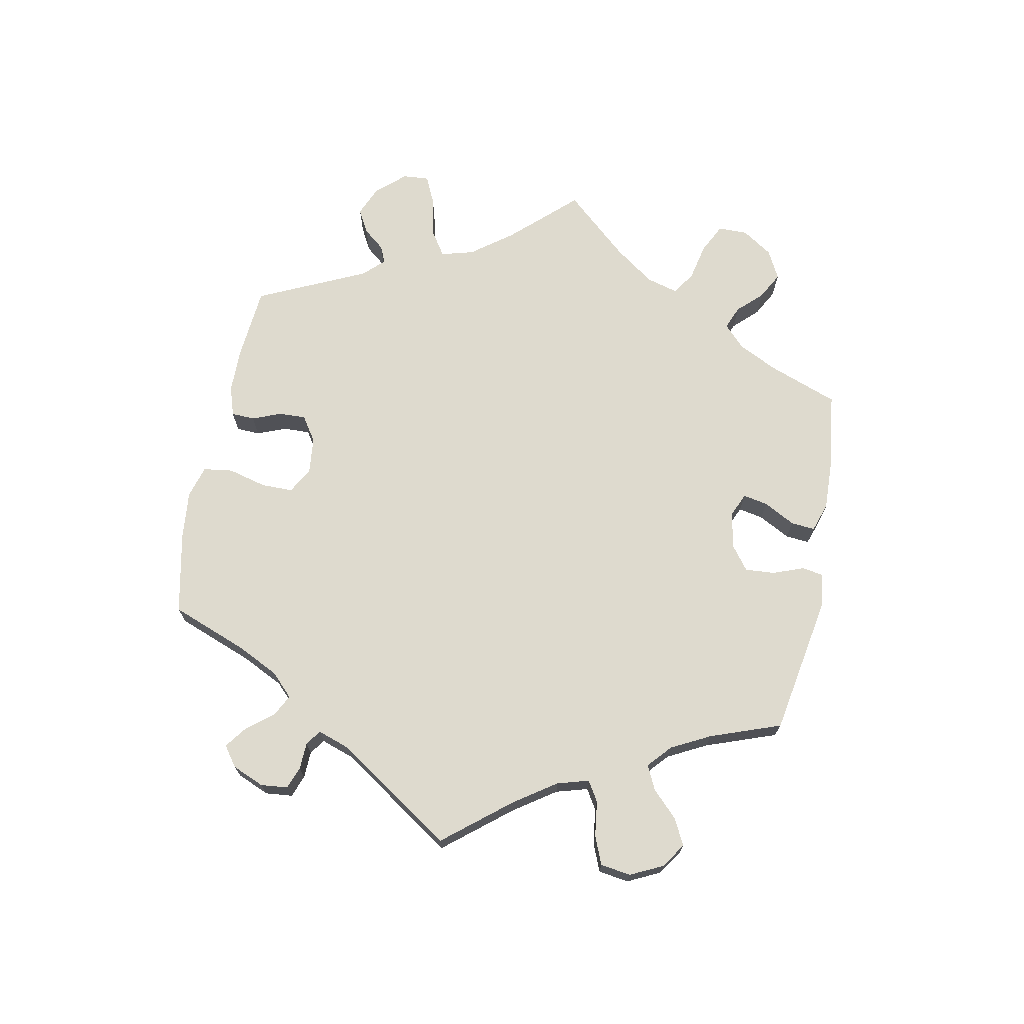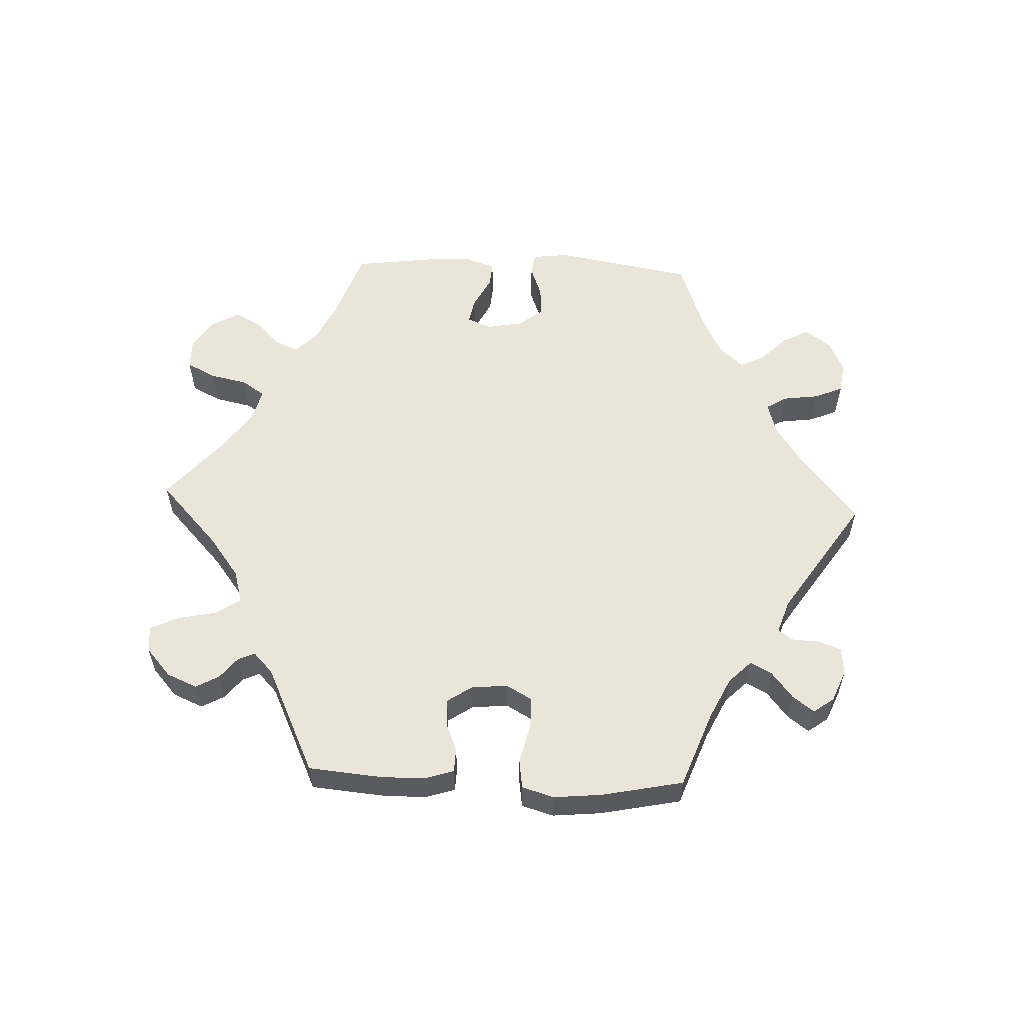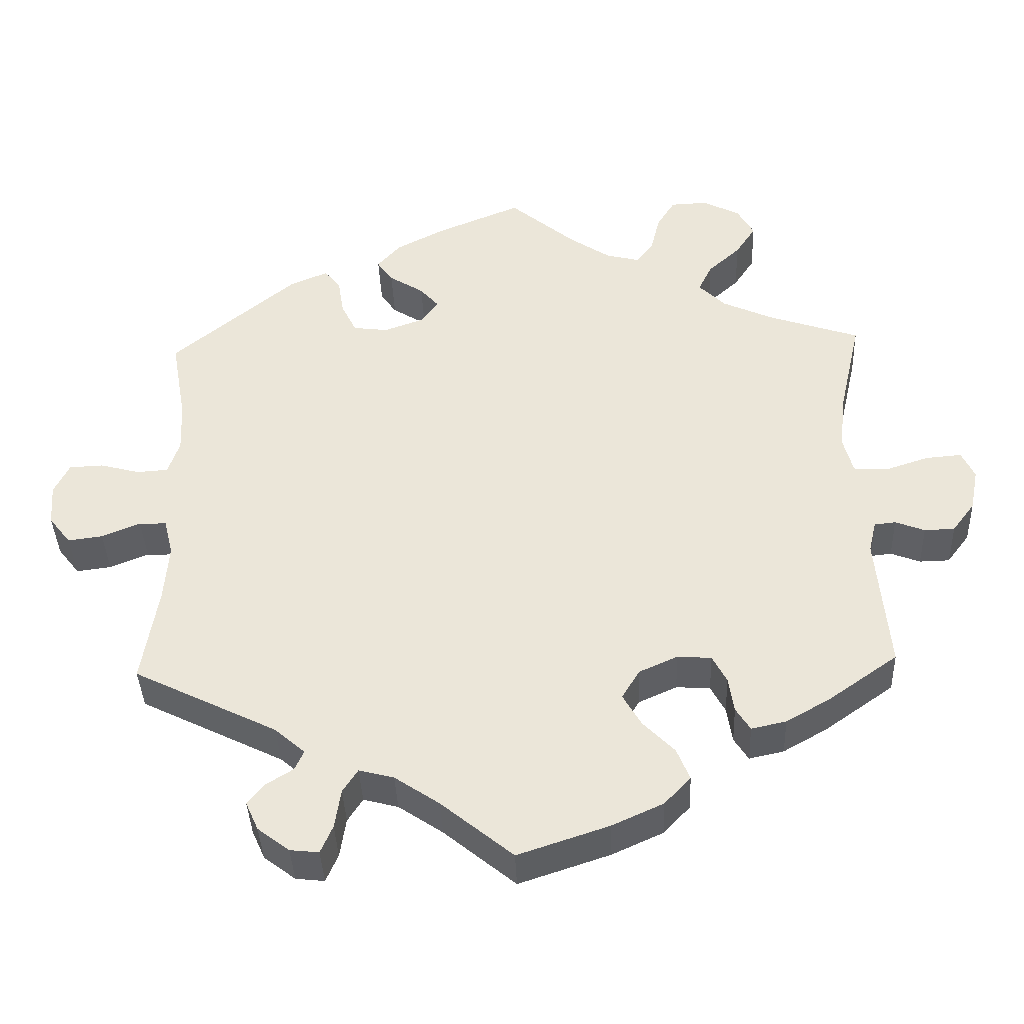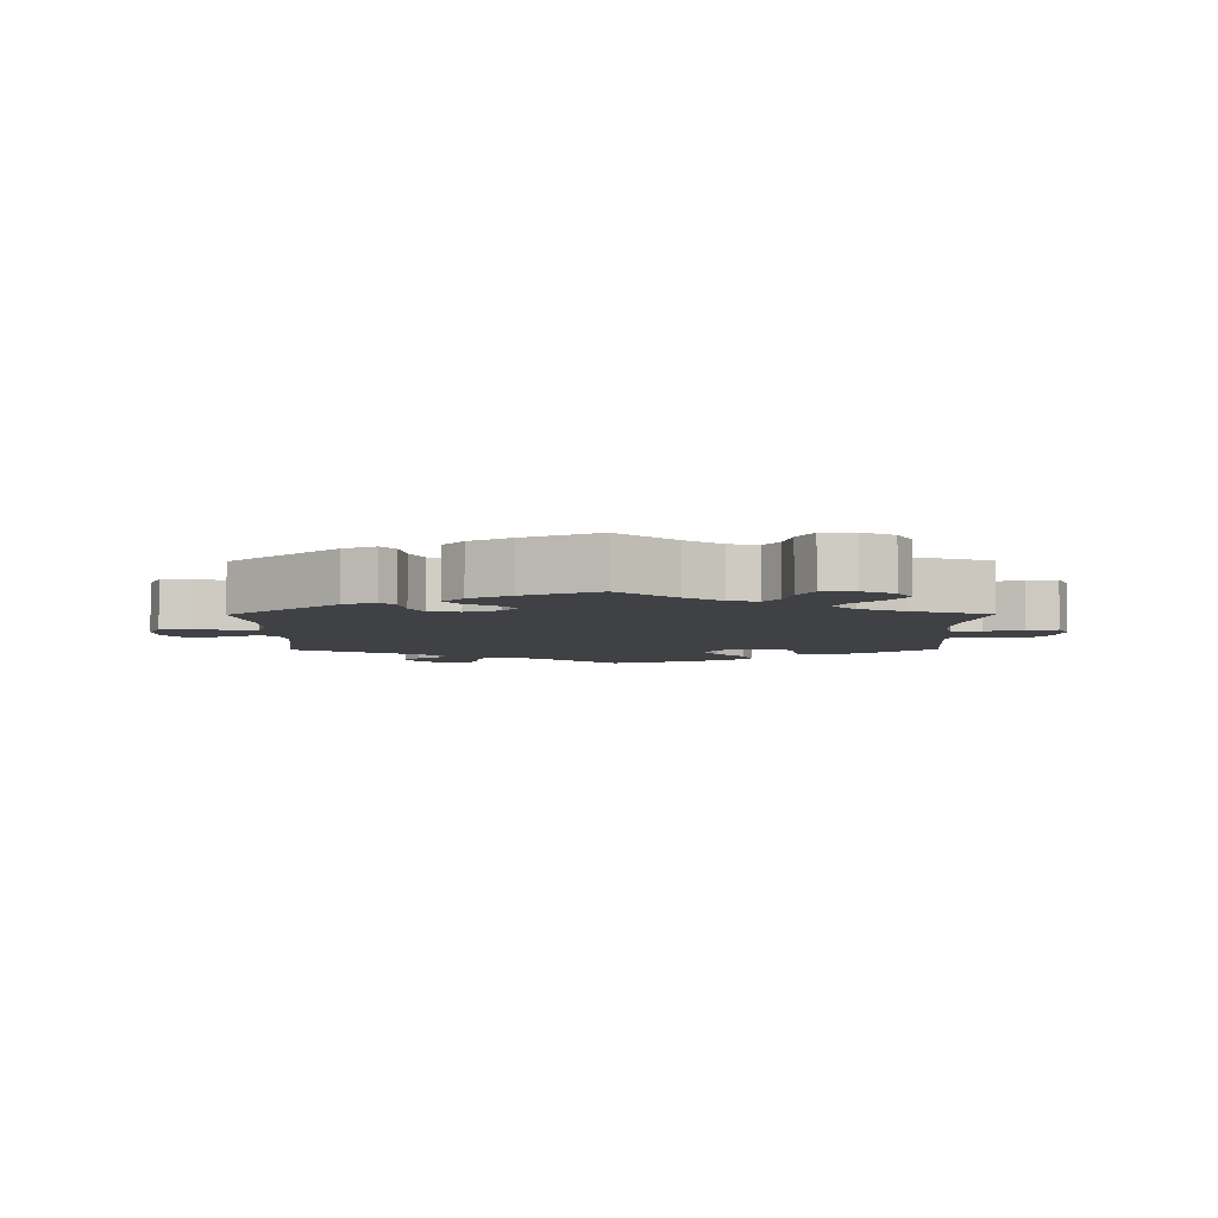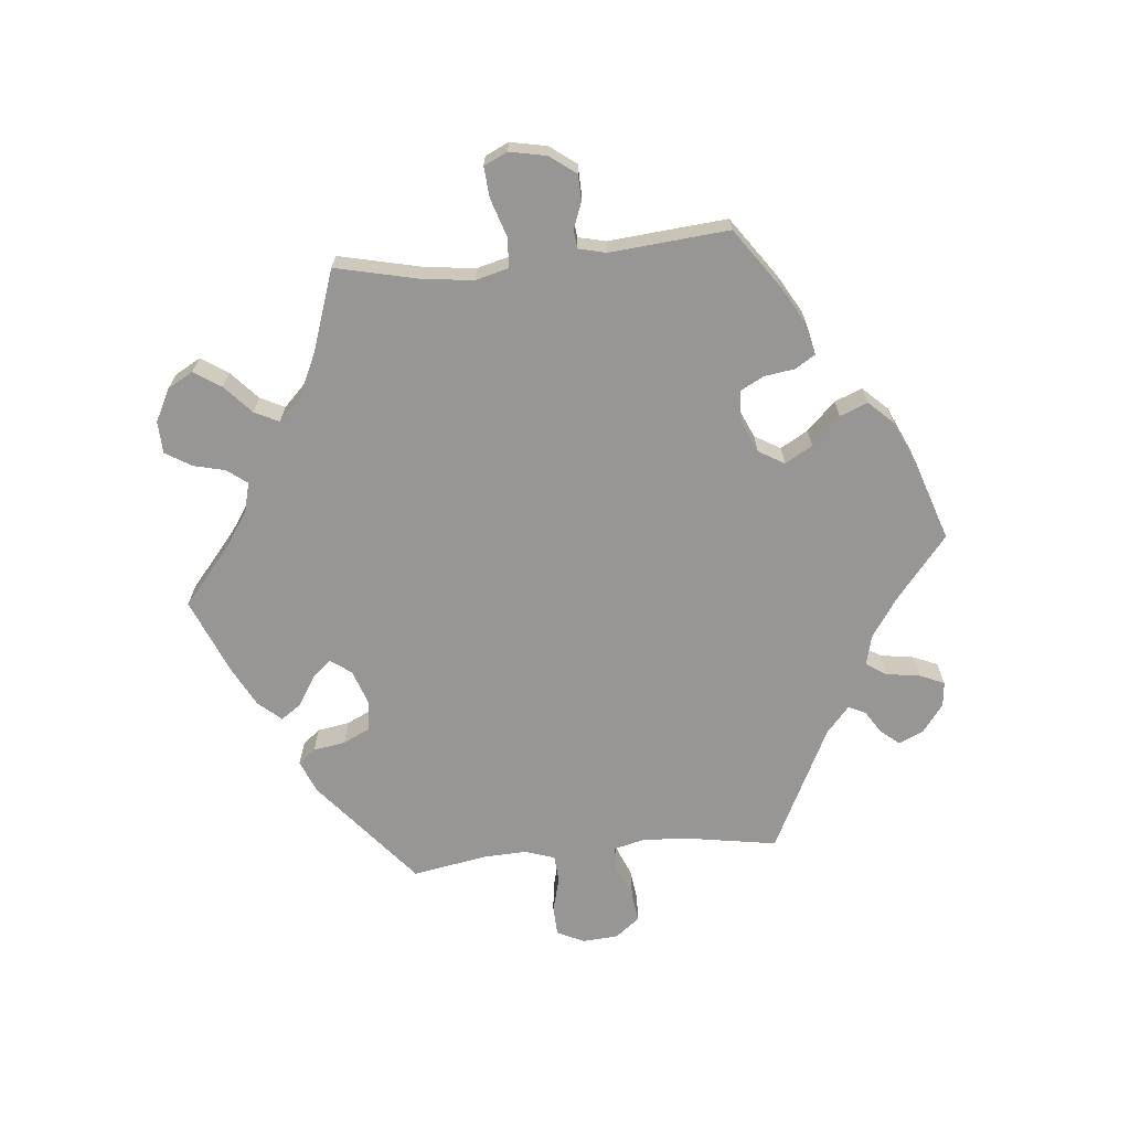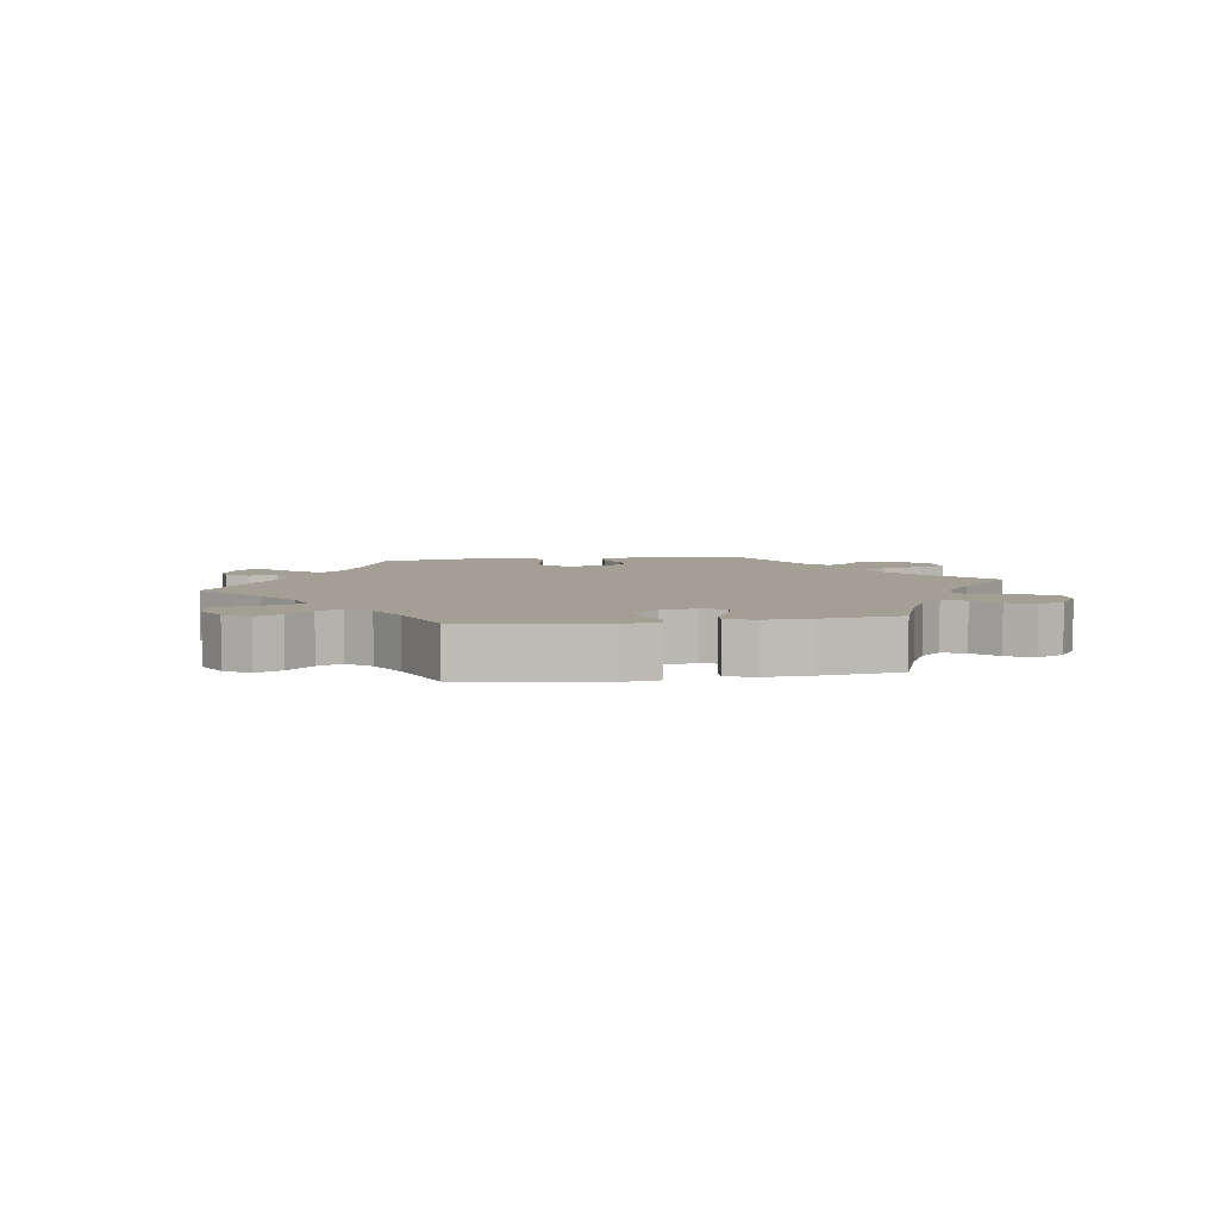
<metadata>
{"format":"obj","ext":"obj","renderer":"f3d","projection":"perspective","resolution":1024,"background":"white","views":[{"elev":71.1,"azim":-108.8,"up":"+Y"},{"elev":57.8,"azim":152.4,"up":"+Y"},{"elev":-39.1,"azim":2.2,"up":"+Z"},{"elev":-5.5,"azim":0.5,"up":"+Y"},{"elev":-68.0,"azim":95.5,"up":"+Y"},{"elev":5.5,"azim":-39.2,"up":"+Y"}]}
</metadata>
<code>
v -0.095 0.07 -0.5
v -0.154 0.07 -0.46
v -0.2 0.07 -0.448
v -0.22 0.07 -0.479
v -0.228 0.07 -0.531
v -0.244 0.07 -0.568
v -0.282 0.07 -0.564
v -0.324 0.07 -0.532
v -0.341 0.07 -0.494
v -0.318 0.07 -0.466
v -0.283 0.07 -0.444
v -0.271 0.07 -0.418
v -0.311 0.07 -0.383
v -0.501 0.07 -0.289
v -0.48 0.07 -0.16
v -0.474 0.07 -0.083
v -0.486 0.07 -0.034
v -0.522 0.07 -0.033
v -0.573 0.07 -0.054
v -0.619 0.07 -0.06
v -0.648 0.07 -0.023
v -0.652 0.07 0.032
v -0.632 0.07 0.073
v -0.587 0.07 0.075
v -0.534 0.07 0.061
v -0.493 0.07 0.064
v -0.478 0.07 0.109
v -0.481 0.07 0.176
v -0.501 0.07 0.289
v -0.336 0.07 0.426
v -0.286 0.07 0.447
v -0.265 0.07 0.421
v -0.257 0.07 0.372
v -0.237 0.07 0.331
v -0.191 0.07 0.325
v -0.138 0.07 0.344
v -0.115 0.07 0.375
v -0.14 0.07 0.404
v -0.186 0.07 0.433
v -0.207 0.07 0.463
v -0.176 0.07 0.498
v -0.113 0.07 0.531
v 0 0.07 0.578
v 0.087 0.07 0.505
v 0.142 0.07 0.468
v 0.186 0.07 0.457
v 0.209 0.07 0.487
v 0.221 0.07 0.536
v 0.245 0.07 0.575
v 0.294 0.07 0.577
v 0.343 0.07 0.552
v 0.365 0.07 0.513
v 0.338 0.07 0.472
v 0.295 0.07 0.433
v 0.277 0.07 0.396
v 0.312 0.07 0.361
v 0.379 0.07 0.33
v 0.5 0.07 0.289
v 0.471 0.07 0.161
v 0.462 0.07 0.085
v 0.475 0.07 0.035
v 0.52 0.07 0.032
v 0.578 0.07 0.051
v 0.625 0.07 0.055
v 0.642 0.07 0.019
v 0.631 0.07 -0.037
v 0.601 0.07 -0.077
v 0.561 0.07 -0.078
v 0.522 0.07 -0.063
v 0.494 0.07 -0.066
v 0.484 0.07 -0.108
v 0.5 0.07 -0.289
v 0.408 0.07 -0.354
v 0.35 0.07 -0.387
v 0.304 0.07 -0.397
v 0.285 0.07 -0.367
v 0.278 0.07 -0.32
v 0.259 0.07 -0.284
v 0.214 0.07 -0.281
v 0.163 0.07 -0.304
v 0.14 0.07 -0.343
v 0.164 0.07 -0.385
v 0.206 0.07 -0.428
v 0.223 0.07 -0.47
v 0.188 0.07 -0.507
v 0.12 0.07 -0.538
v 0 0.07 -0.578
v -0.095 0 -0.5
v -0.154 0 -0.46
v -0.2 0 -0.448
v -0.22 0 -0.479
v -0.228 0 -0.531
v -0.244 0 -0.568
v -0.282 0 -0.564
v -0.324 0 -0.532
v -0.341 0 -0.494
v -0.318 0 -0.466
v -0.283 0 -0.444
v -0.271 0 -0.418
v -0.311 0 -0.383
v -0.501 0 -0.289
v -0.48 0 -0.16
v -0.474 0 -0.083
v -0.486 0 -0.034
v -0.522 0 -0.033
v -0.573 0 -0.054
v -0.619 0 -0.06
v -0.648 0 -0.023
v -0.652 0 0.032
v -0.632 0 0.073
v -0.587 0 0.075
v -0.534 0 0.061
v -0.493 0 0.064
v -0.478 0 0.109
v -0.481 0 0.176
v -0.501 0 0.289
v -0.336 0 0.426
v -0.286 0 0.447
v -0.265 0 0.421
v -0.257 0 0.372
v -0.237 0 0.331
v -0.191 0 0.325
v -0.138 0 0.344
v -0.115 0 0.375
v -0.14 0 0.404
v -0.186 0 0.433
v -0.207 0 0.463
v -0.176 0 0.498
v -0.113 0 0.531
v 0 0 0.578
v 0.087 0 0.505
v 0.142 0 0.468
v 0.186 0 0.457
v 0.209 0 0.487
v 0.221 0 0.536
v 0.245 0 0.575
v 0.294 0 0.577
v 0.343 0 0.552
v 0.365 0 0.513
v 0.338 0 0.472
v 0.295 0 0.433
v 0.277 0 0.396
v 0.312 0 0.361
v 0.379 0 0.33
v 0.5 0 0.289
v 0.471 0 0.161
v 0.462 0 0.085
v 0.475 0 0.035
v 0.52 0 0.032
v 0.578 0 0.051
v 0.625 0 0.055
v 0.642 0 0.019
v 0.631 0 -0.037
v 0.601 0 -0.077
v 0.561 0 -0.078
v 0.522 0 -0.063
v 0.494 0 -0.066
v 0.484 0 -0.108
v 0.5 0 -0.289
v 0.408 0 -0.354
v 0.35 0 -0.387
v 0.304 0 -0.397
v 0.285 0 -0.367
v 0.278 0 -0.32
v 0.259 0 -0.284
v 0.214 0 -0.281
v 0.163 0 -0.304
v 0.14 0 -0.343
v 0.164 0 -0.385
v 0.206 0 -0.428
v 0.223 0 -0.47
v 0.188 0 -0.507
v 0.12 0 -0.538
v 0 0 -0.578
f 86 87 1
f 85 86 1 2
f 82 83 84 85
f 81 82 85 2
f 80 81 2 3
f 79 80 3
f 74 75 76 77
f 74 77 78
f 71 72 73 74
f 70 71 74 78
f 66 67 68 69
f 66 69 70
f 65 66 70
f 62 63 64 65
f 61 62 65 70
f 60 61 70 78
f 57 58 59
f 56 57 59 60
f 55 56 60 78
f 51 52 53 54
f 51 54 55
f 50 51 55
f 47 48 49 50
f 46 47 50 55
f 45 46 55 78
f 41 42 43 44
f 38 39 40 41
f 37 38 41 44
f 36 37 44 45
f 30 31 32 33
f 28 29 30 33
f 27 28 33 34
f 26 27 34 35
f 22 23 24 25
f 22 25 26
f 21 22 26
f 18 19 20 21
f 17 18 21 26
f 16 17 26 35
f 13 14 15
f 12 13 15 16
f 8 9 10 11
f 6 7 8 11
f 4 5 6 11
f 3 4 11 12
f 79 3 12 16
f 36 45 78 79
f 16 35 36 79
f 88 174 173
f 89 88 173 172
f 172 171 170 169
f 89 172 169 168
f 90 89 168 167
f 90 167 166
f 164 163 162 161
f 165 164 161
f 161 160 159 158
f 165 161 158 157
f 156 155 154 153
f 157 156 153
f 157 153 152
f 152 151 150 149
f 157 152 149 148
f 165 157 148 147
f 146 145 144
f 147 146 144 143
f 165 147 143 142
f 141 140 139 138
f 142 141 138
f 142 138 137
f 137 136 135 134
f 142 137 134 133
f 165 142 133 132
f 131 130 129 128
f 128 127 126 125
f 131 128 125 124
f 132 131 124 123
f 120 119 118 117
f 120 117 116 115
f 121 120 115 114
f 122 121 114 113
f 112 111 110 109
f 113 112 109
f 113 109 108
f 108 107 106 105
f 113 108 105 104
f 122 113 104 103
f 102 101 100
f 103 102 100 99
f 98 97 96 95
f 98 95 94 93
f 98 93 92 91
f 99 98 91 90
f 103 99 90 166
f 166 165 132 123
f 166 123 122 103
f 1 88 89 2
f 2 89 90 3
f 3 90 91 4
f 4 91 92 5
f 5 92 93 6
f 6 93 94 7
f 7 94 95 8
f 8 95 96 9
f 9 96 97 10
f 10 97 98 11
f 11 98 99 12
f 12 99 100 13
f 13 100 101 14
f 14 101 102 15
f 15 102 103 16
f 16 103 104 17
f 17 104 105 18
f 18 105 106 19
f 19 106 107 20
f 20 107 108 21
f 21 108 109 22
f 22 109 110 23
f 23 110 111 24
f 24 111 112 25
f 25 112 113 26
f 26 113 114 27
f 27 114 115 28
f 28 115 116 29
f 29 116 117 30
f 30 117 118 31
f 31 118 119 32
f 32 119 120 33
f 33 120 121 34
f 34 121 122 35
f 35 122 123 36
f 36 123 124 37
f 37 124 125 38
f 38 125 126 39
f 39 126 127 40
f 40 127 128 41
f 41 128 129 42
f 42 129 130 43
f 43 130 131 44
f 44 131 132 45
f 45 132 133 46
f 46 133 134 47
f 47 134 135 48
f 48 135 136 49
f 49 136 137 50
f 50 137 138 51
f 51 138 139 52
f 52 139 140 53
f 53 140 141 54
f 54 141 142 55
f 55 142 143 56
f 56 143 144 57
f 57 144 145 58
f 58 145 146 59
f 59 146 147 60
f 60 147 148 61
f 61 148 149 62
f 62 149 150 63
f 63 150 151 64
f 64 151 152 65
f 65 152 153 66
f 66 153 154 67
f 67 154 155 68
f 68 155 156 69
f 69 156 157 70
f 70 157 158 71
f 71 158 159 72
f 72 159 160 73
f 73 160 161 74
f 74 161 162 75
f 75 162 163 76
f 76 163 164 77
f 77 164 165 78
f 78 165 166 79
f 79 166 167 80
f 80 167 168 81
f 81 168 169 82
f 82 169 170 83
f 83 170 171 84
f 84 171 172 85
f 85 172 173 86
f 86 173 174 87
f 87 174 88 1

</code>
